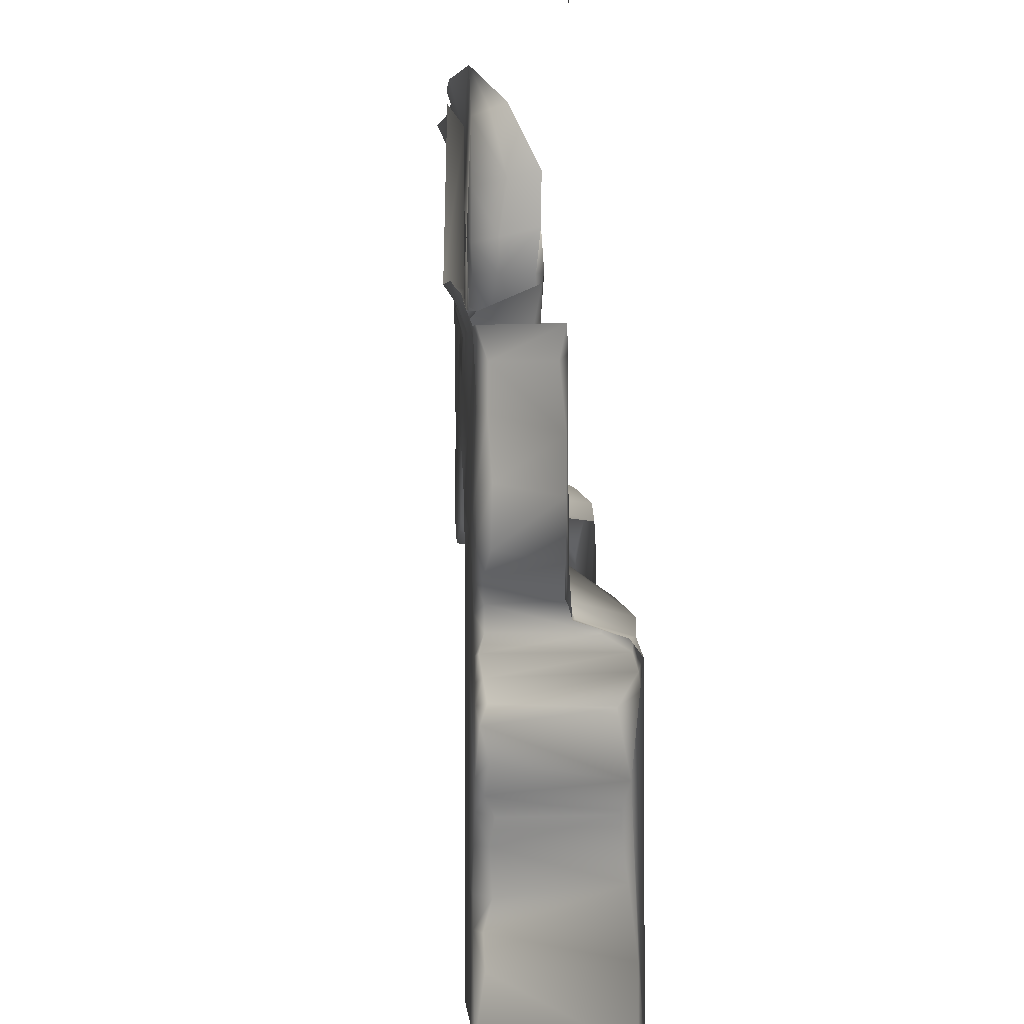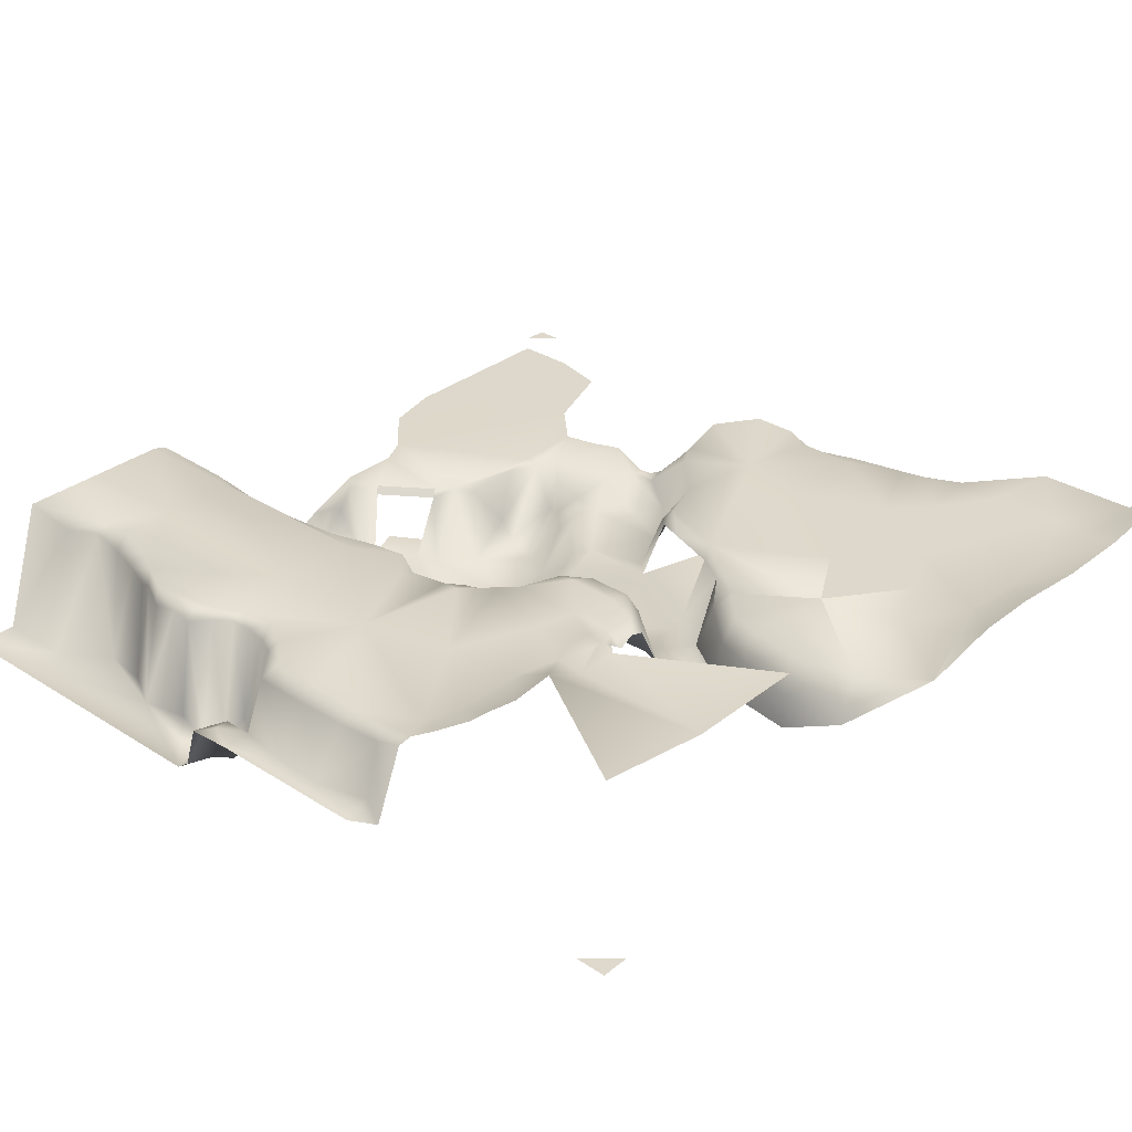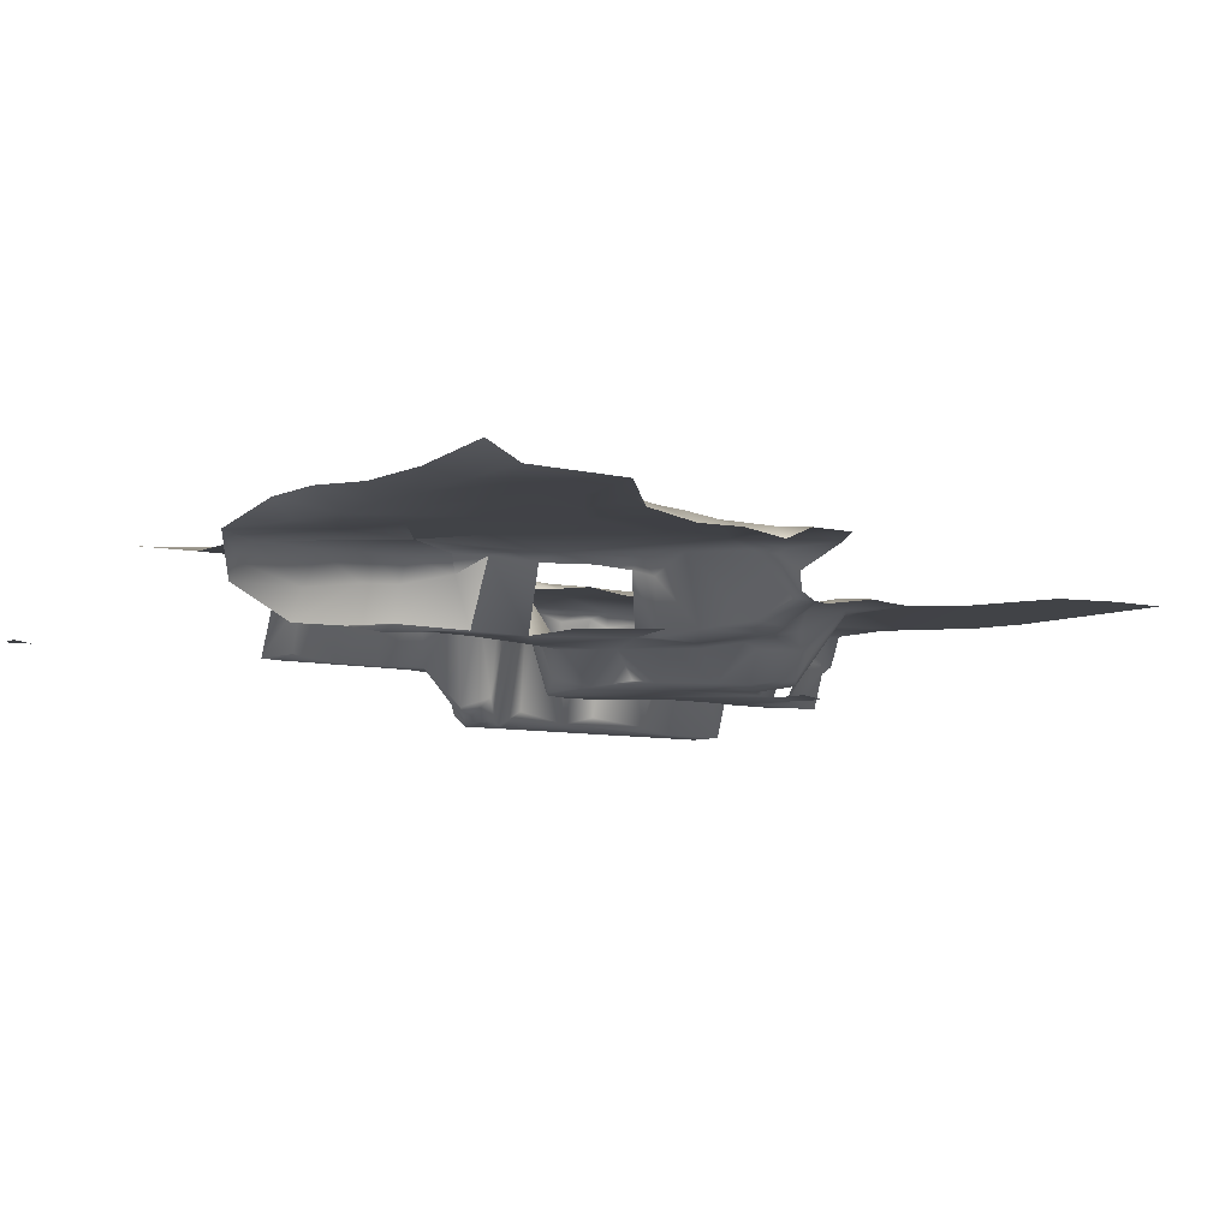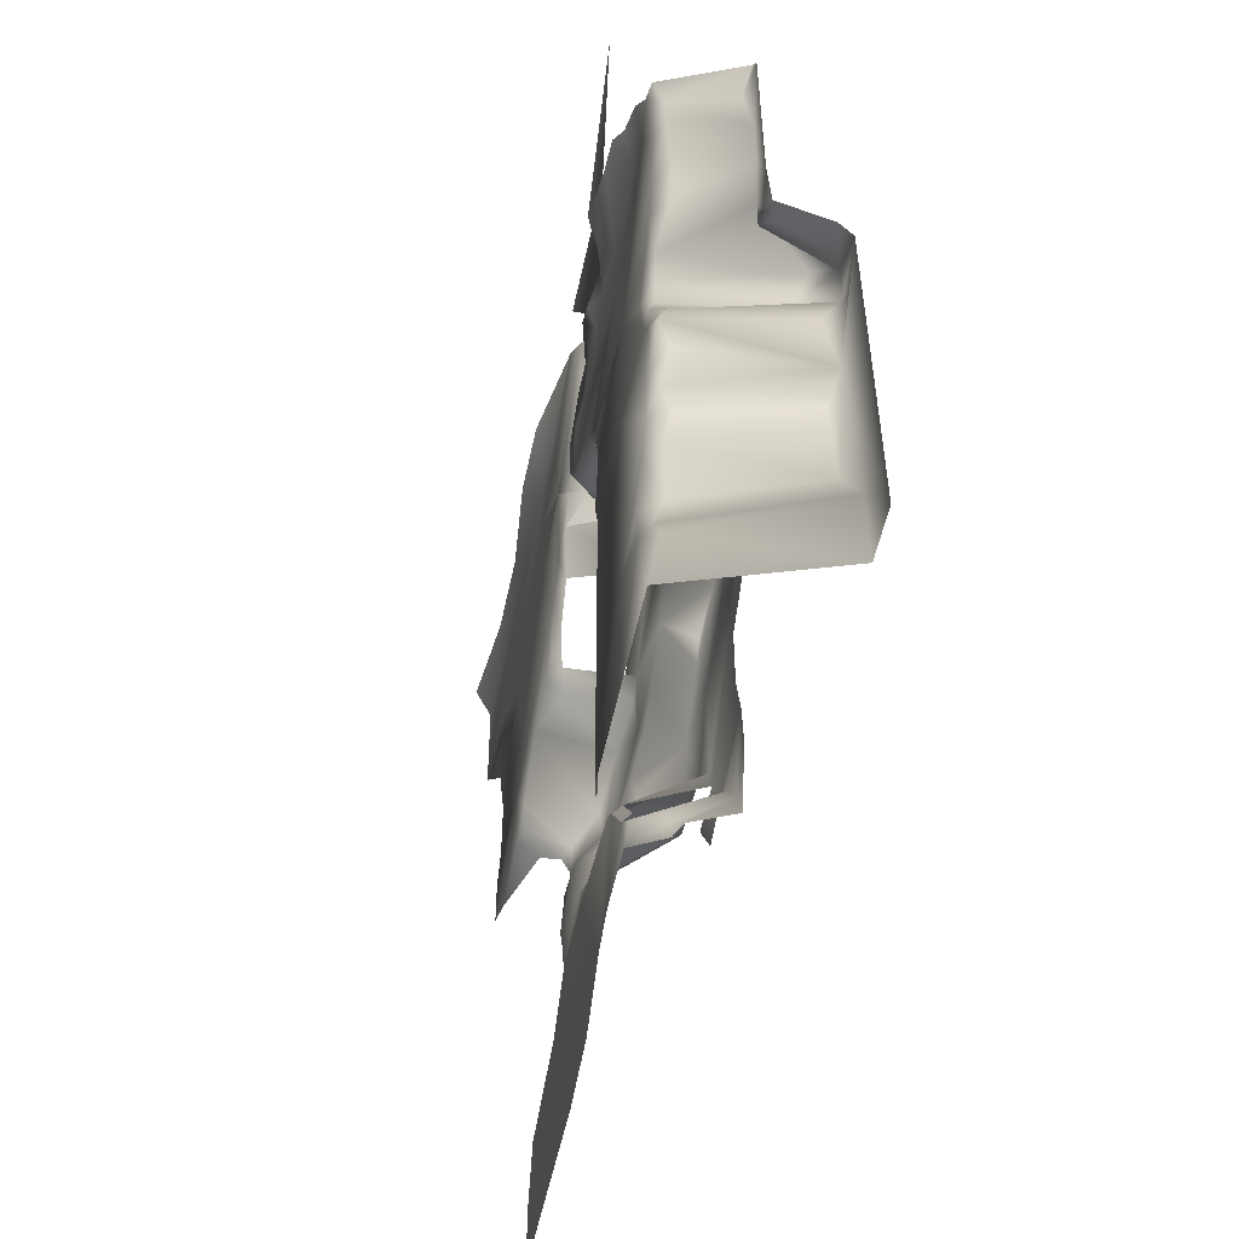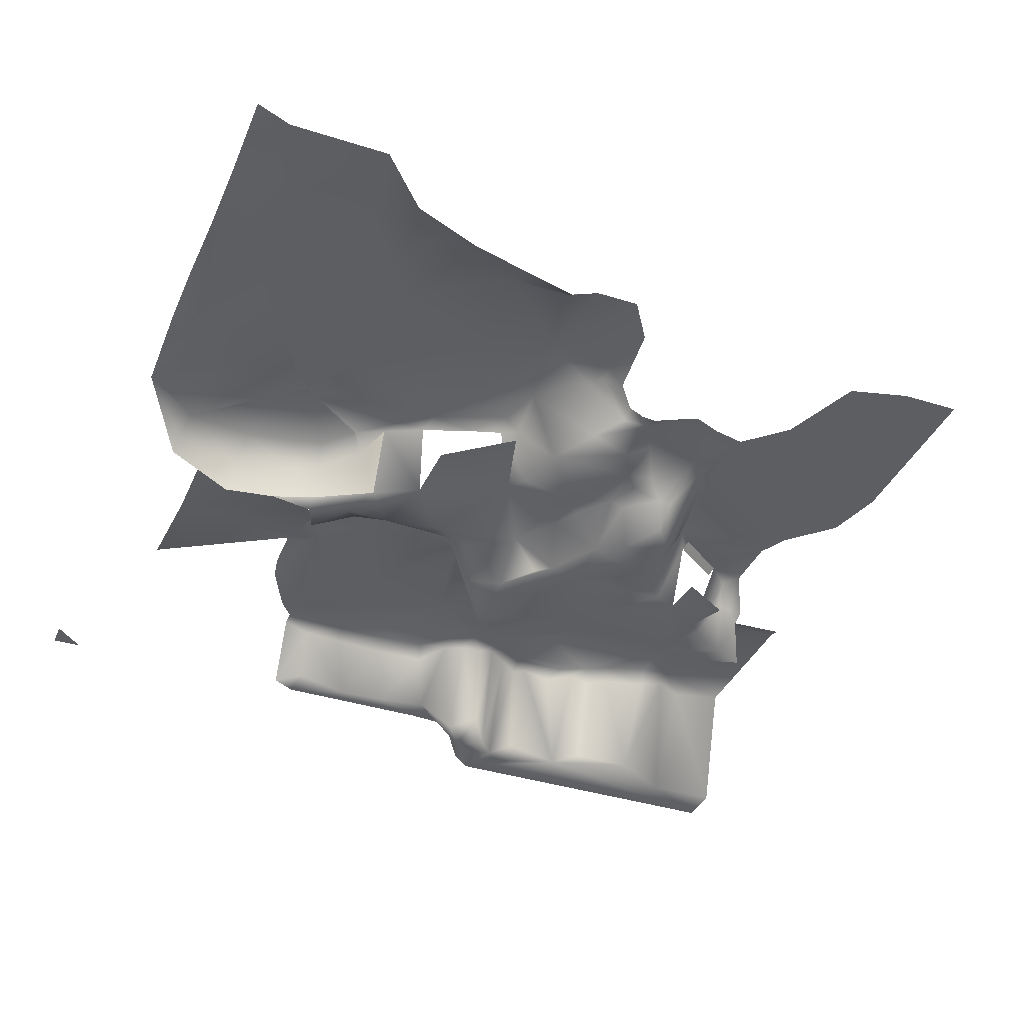
<metadata>
{"format":"obj","ext":"obj","renderer":"f3d","projection":"perspective","resolution":1024,"background":"white","views":[{"elev":0.6,"azim":-93.9,"up":"+Z"},{"elev":31.5,"azim":-47.9,"up":"+Y"},{"elev":-6.9,"azim":53.8,"up":"+Y"},{"elev":-53.3,"azim":-101.7,"up":"+Z"},{"elev":-37.4,"azim":68.1,"up":"+Y"}]}
</metadata>
<code>
v  49.79 146.7 30.52
v  46.58 146.7 38.55
v  53.01 147 38.55
v  54.61 146.9 35.34
v  29.21 159.9 59.73
v  32.12 159.9 51.4
v  20.12 159.9 55.85
v  11.24 159.9 38.55
v  9.637 159.9 41.76
v  17.37 159.9 46.05
v  54.61 154.2 12.85
v  62.64 154.2 27.31
v  74.51 154.2 22.56
v  81.92 158.4 61.04
v  81.92 158.4 54.61
v  73.56 158.4 53.02
v  71.68 158.4 60.52
v  36.94 146.7 33.73
v  45.8 146.7 24.76
v  36.94 146.7 27.31
v  37.78 146.7 37
v  46.58 146.7 27.31
v  64.25 158.4 51.4
v  69.07 158.3 46.58
v  38.55 158.5 53.01
v  40.16 157.8 54.61
v  39.5 148 49.81
v  41.76 156.6 57.83
v  43.37 151.2 62.64
v  43.37 151 56.22
v  4.819 146.3 24.09
v  6.241 159.7 28.9
v  6.425 158.8 25.7
v  12.85 159.9 9.637
v  18.85 159.9 -0
v  9.637 159.9 -0
v  27.31 159.9 12.85
v  27.31 159.9 33.73
v  28.91 158.2 17.67
v  2.088 152.3 54.61
v  3.212 152.9 61.04
v  4.819 159 61.04
v  6.643 160 44.92
v  4.648 158.8 44.46
v  4.684 158.6 50.33
v  6.425 159.9 50.26
v  36.35 146.7 48.38
v  34.98 158.7 51.72
v  49.79 158.4 69.07
v  55.46 158.4 76.97
v  53.82 158.4 64.38
v  0 152.3 43.47
v  0 152.4 61.51
v  0 145.9 35.34
v  3.212 145.7 32.12
v  64.25 154.1 30.52
v  71 154.2 30.5
v  70.27 154.2 27.01
v  65.86 151.6 40.16
v  62.64 151.1 48.19
v  67.46 151.8 44.98
v  51.4 154.1 25.7
v  49.05 153.4 24.54
v  44.65 158.4 81.17
v  45.59 158.4 88.62
v  4.819 145.7 -0
v  4.819 145.7 8.031
v  9.637 159 6.425
v  0 145.7 -0
v  44.98 150.6 56.22
v  51.4 150.6 61.04
v  51.4 154.2 14.46
v  49.79 154.1 24.09
v  18.65 159.9 33.23
v  10.42 159.9 34.74
v  56.22 148.8 28.91
v  53.01 153.6 27.31
v  51.4 150.4 43.37
v  56.22 150.6 43.37
v  54.61 150.3 41.76
v  35.34 146.7 17.67
v  38.64 146.7 14.83
v  36.94 146.7 11.24
v  65.86 154.2 6.425
v  85.07 154.2 12.85
v  85.07 154.2 6.425
v  3.212 152.3 40.16
v  3.212 152.3 43.37
v  4.819 146 38.55
v  8.031 148.7 36.94
v  6.425 147.6 40.16
v  9.192 159.1 39.53
v  48.37 156.5 67.85
v  51.4 158.3 65.86
v  43.66 155.6 75.9
v  45.49 158.4 75.44
v  44.74 155.6 72.1
v  85.13 158.4 70.67
v  84.38 158.3 66.96
v  79.73 158.4 74.58
v  61.04 149.8 32.12
v  61.04 149.9 33.73
v  33.73 146.7 46.58
v  28.91 159.2 41.76
v  28.91 159.9 46.58
v  29.2 158.8 46.29
v  41.76 156.6 62.64
v  36.94 159.9 65.86
v  38.45 159.9 61.93
v  33.8 159.9 60.73
v  33.73 159.9 65.86
v  69.07 153.9 38.55
v  72.28 154.2 33.73
v  41.76 147 46.58
v  56.22 150.6 51.4
v  46.58 150.6 46.58
v  12.85 159.9 64.25
v  16.06 161.8 69.07
v  20.88 159.9 64.25
v  9.637 159.1 36.94
v  40.16 146.7 17.67
v  41.76 151.5 16.06
v  40.16 150.4 12.85
v  56.22 158.4 61.04
v  8.777 158.2 20.44
v  9.637 159.9 20.88
v  9.637 158.6 17.67
v  11.24 159.9 17.67
v  19.06 159.9 12.85
v  12.85 159.9 12.85
v  48.19 151.1 65.86
v  62.91 158.4 72.54
v  63.73 158.4 83.04
v  38.55 151.6 70.67
v  42.18 151 72.1
v  43.37 151.3 67.46
v  36.94 158.8 67.46
v  41.32 152.3 66.02
v  59.43 153.9 27.31
v  0 147.1 36.94
v  1.606 151.7 38.55
v  3.212 146.1 36.94
v  44.98 154.2 14.46
v  45.78 154.2 18.47
v  4.819 145.7 33.73
v  0 152 38.55
v  1.606 152.3 40.16
v  83.53 158.4 51.4
v  83.53 158.4 46.58
v  33.73 159.9 53.01
v  43.37 150.5 51.4
v  46.58 147.4 41.76
v  6.333 159.9 56.7
v  9.637 159.9 62.64
v  28.91 159.9 48.19
v  30.52 159.9 49.79
v  57.83 150.3 36.94
v  69.07 153.9 41.76
v  35.71 146.7 22.25
v  86.74 158.4 73.89
v  85.84 158.4 78.72
v  32.12 146.7 43.37
v  59.43 158.3 53.01
v  59.43 156.5 51.4
v  27.31 159.9 41.76
v  8.031 160 24.09
v  8.031 160 30.52
v  9.445 159.9 32.46
v  40.16 158.7 64.25
v  6.425 160.3 64.25
v  30.52 159.6 48.19
v  32.12 158.9 49.79
v  8.031 159.3 41.76
v  62.64 151.7 35.34
v  62.64 151.2 38.55
v  65.86 153.5 36.94
v  57.83 150.9 38.55
v  42.69 151.3 76.86
v  43.78 151.8 72.1
v  57.12 158.4 86.3
v  38.55 159.8 54.61
v  41.76 151.2 14.46
v  43.37 154.1 16.06
v  22.49 161.1 67.46
v  12.85 161.8 68.45
v  8.031 146.2 14.46
v  11.24 158.2 12.85
v  11.24 159.1 9.637
v  4.819 147.6 30.52
v  6.461 159 30.83
v  41.76 151.1 12.85
v  83.47 154.2 19.27
v  7.933 159.3 32.99
v  42.81 146.7 20.49
v  29.16 159.9 64.47
v  31.86 159.9 64.71
v  72.28 158.3 44.98
v  70.67 157.9 44.98
v  72.28 156.2 43.37
v  70.67 154.6 41.76
v  61.04 151 36.94
v  46.58 158.2 72.28
v  56.22 146.8 30.52
v  62.64 154.1 28.91
v  57.83 150.6 49.79
v  94.77 158.3 80.31
v  30.52 159.5 38.55
v  8.031 159.2 22.49
v  56.22 157.6 56.22
v  57.83 158.3 54.61
v  57.83 157.1 53.01
v  8.031 160.8 65.86
v  11.24 161.1 67.46
v  26.28 159.9 65.48
v  6.425 147.2 20.88
v  44.98 147.6 43.37
v  78.71 158.4 43.37
v  75.72 158.4 71.11
v  9.126 159.6 35.11
v  54.28 157.6 61.83
v  70.67 153.5 38.55
v  70.67 154.2 36.94
v  6.425 146.1 35.34
v  2.352 152.3 49.2
v  30.52 160.8 67.46
v  30.52 160.2 69.07
v  32.12 159.6 67.46
v  25.7 160.1 69.07
v  70.67 153.7 40.16
v  30.52 158.9 33.73
v  35.34 159.3 67.46
v  4.451 159.1 56.5
v  41.76 146.7 19.27
v  33.83 146.7 36.25
v  32.12 146.7 40.16
v  84.59 157.4 60.44
v  83.53 157 54.58
v  59.04 147.2 32.8
v  1.606 152.3 64.25
v  28.91 159.1 28.91
v  38.55 159.9 56.22
v  40.16 160 57.83
v  40.16 160 62.64
v  42.64 154.8 81.8
v  28.91 159.2 9.637
v  27.31 159.9 -0
v  20.88 162.3 69.07
v  33.73 158.5 67.46
v  59.43 154.2 8.031
v  86.82 156.8 67.44
v  89.59 157.2 75.07
v  0 152.4 91.43
v  0 152.3 94.77
v  3.057 152.3 94.77
v  28.91 160.8 67.46
v  28.91 159.5 -0
v  4.819 160.1 64.25
v  67.39 158.4 67.06
v  70.34 158.4 79.49
v  78.54 158.4 82.77
v  86.55 158.4 86.86
v  94.77 151 2.671
v  94.77 151 -0
v  92.16 151 -0
v  50.36 146.7 24.25
v  47.02 146.7 18.73
v  58.69 150.6 60.97
v  64.47 150.6 53.75
v  25.7 160.1 84.64
v  39.72 160.2 84.64
v  11.68 162.3 84.64
v  45.03 153.4 18.92
v  50.58 158.4 94.77
v  43.3 156.6 89.03
v  64.82 158.4 90.16
v  71.37 158.4 90.56
v  77.95 158.4 90.35
v  86 158.4 90.75
v  59.11 158.4 92.01
v  60.07 160 94.77
v  41.85 151.3 82.59
v  42.24 154.8 89.6
v  67.49 160 94.77
v  76.82 159.1 94.77
v  85.45 159.1 94.77
v  94.77 160 94.77
v  94.77 158.4 91.19
g default
f 1 2 3 4
f 5 6 7
f 8 9 10
f 11 12 13
f 14 15 16 17
f 18 19 20
f 21 2 22 19
f 23 16 24
f 25 26 27
f 28 29 30
f 31 32 33
f 34 35 36
f 37 38 39
f 40 41 42
f 43 44 45 46
f 47 48 27
f 49 50 51
f 52 53 40
f 31 54 55
f 56 57 58
f 59 60 61
f 22 62 63
f 64 65 50
f 66 67 68
f 69 54 31
f 70 29 71
f 72 73 62
f 10 74 75
f 1 76 77
f 78 79 80
f 81 82 83
f 84 85 86
f 87 88 89
f 90 91 92
f 93 49 94
f 95 96 97
f 98 99 100
f 78 80 3
f 101 102 56
f 21 103 2
f 104 105 106
f 28 107 29
f 108 109 110 111
f 56 112 113
f 47 27 114
f 70 115 116
f 117 118 119
f 66 68 36
f 75 8 10
f 90 92 120
f 11 85 84
f 82 121 122
f 83 82 123
f 23 124 16
f 125 126 127
f 128 129 130
f 131 94 71
f 29 131 71
f 132 50 133
f 134 135 136
f 137 134 138
f 11 62 12
f 77 76 139
f 140 141 142
f 143 144 72
f 54 142 145
f 146 52 147
f 16 148 149
f 36 68 34
f 5 110 150
f 114 151 116
f 152 78 3
f 153 154 10
f 155 7 156
f 4 3 157
f 59 61 112
f 61 24 158
f 20 19 159
f 160 98 100 161
f 162 103 21
f 124 23 163
f 164 23 60
f 10 165 38
f 51 50 124
f 166 167 168
f 137 138 169
f 151 70 116
f 170 154 153
f 70 71 115
f 171 172 103
f 47 114 103
f 89 88 91
f 91 88 173
f 174 175 176
f 177 79 175
f 135 178 179
f 50 180 133
f 150 181 48
f 182 183 143
f 112 61 158
f 118 184 119
f 91 173 92
f 117 185 118
f 186 187 188
f 189 145 190
f 31 55 189
f 182 143 191
f 66 69 67
f 11 13 192
f 167 193 168
f 145 193 190
f 159 19 194
f 5 195 196 110
f 24 16 197
f 198 199 200
f 27 26 151
f 27 151 114
f 26 30 151
f 4 157 102
f 201 177 175
f 96 202 97
f 49 202 50
f 203 101 204
f 79 60 175
f 205 164 60
f 144 73 72
f 136 135 131
f 135 179 131
f 116 78 152
f 116 79 78
f 206 160 161
f 165 207 38
f 33 32 166
f 208 126 125
f 101 56 204
f 204 56 58
f 141 87 142
f 209 210 211
f 164 163 23
f 22 2 1
f 56 113 57
f 170 212 154
f 212 213 154
f 5 214 195
f 119 184 214
f 67 69 31
f 186 215 127
f 188 187 34
f 103 114 2
f 114 116 216
f 16 217 197
f 218 100 99 14
f 90 120 219
f 120 8 75
f 220 124 209
f 77 139 62
f 1 77 62
f 112 221 222
f 112 158 221
f 34 129 35
f 55 145 189
f 54 145 55
f 223 89 90
f 138 134 136
f 107 138 29
f 76 204 139
f 12 204 58
f 64 96 95
f 52 40 224
f 6 156 7
f 11 192 85
f 225 226 227
f 228 226 225
f 7 155 10
f 10 105 165
f 10 155 105
f 158 229 221
f 158 198 200
f 38 207 230
f 111 231 108
f 225 227 111
f 82 159 121
f 31 186 67
f 33 166 208
f 31 33 208
f 61 23 24
f 168 74 126
f 219 120 75
f 42 170 153
f 42 153 232
f 175 59 176
f 175 60 59
f 233 144 183
f 183 144 143
f 234 235 21
f 68 188 34
f 68 67 188
f 67 186 188
f 116 115 79
f 79 205 60
f 14 236 237
f 15 14 237
f 43 46 9
f 44 43 173
f 108 137 169
f 2 152 3
f 114 152 2
f 165 105 104
f 165 104 207
f 15 237 148
f 203 238 101
f 238 102 101
f 53 41 40
f 41 239 42
f 117 7 154
f 119 214 5
f 213 185 117
f 72 62 11
f 157 201 102
f 201 175 174
f 6 5 150
f 38 240 39
f 25 181 26
f 241 242 181
f 60 23 61
f 54 140 142
f 169 138 107
f 108 169 243
f 186 127 187
f 166 168 126
f 208 166 126
f 157 177 201
f 3 177 157
f 123 182 191
f 138 136 29
f 29 136 131
f 156 172 171
f 156 6 172
f 244 64 95
f 32 167 166
f 190 193 167
f 209 124 210
f 37 39 245
f 246 37 245
f 71 94 220
f 142 89 223
f 145 142 223
f 145 223 193
f 233 194 144
f 22 1 62
f 130 129 34
f 187 130 34
f 158 24 198
f 198 24 197
f 176 112 56
f 118 247 184
f 184 247 228
f 30 29 70
f 30 70 151
f 105 171 106
f 227 248 111
f 139 204 12
f 62 139 12
f 172 48 47
f 146 141 140
f 146 147 141
f 76 203 204
f 1 203 76
f 120 92 8
f 92 9 8
f 242 243 28
f 81 159 82
f 121 233 122
f 159 233 121
f 31 208 215
f 211 164 205
f 211 163 164
f 184 228 214
f 249 11 84
f 79 115 205
f 115 211 205
f 102 201 174
f 102 174 56
f 93 97 202 49
f 142 87 89
f 168 219 75
f 235 162 21
f 18 21 19
f 234 21 18
f 12 58 13
f 46 153 10
f 232 153 46 45
f 98 160 250
f 98 250 99
f 48 181 25
f 48 25 27
f 3 80 177
f 80 79 177
f 94 49 51
f 94 51 220
f 160 206 251
f 160 251 250
f 123 82 182
f 82 122 182
f 114 216 152
f 216 116 152
f 16 149 217
f 103 172 47
f 187 128 130
f 187 127 128
f 223 219 193
f 193 219 168
f 223 90 219
f 240 38 230
f 127 126 128
f 158 200 229
f 159 194 233
f 19 22 63
f 220 51 124
f 147 88 87
f 252 253 254
f 56 174 176
f 6 48 172
f 6 150 48
f 154 213 117
f 89 91 90
f 255 228 225
f 199 197 217
f 198 197 199
f 53 239 41
f 246 245 256
f 122 233 183
f 122 183 182
f 4 102 238
f 203 4 238
f 222 221 113
f 112 222 113
f 231 137 108
f 211 210 163
f 210 124 163
f 243 169 107
f 243 107 28
f 239 257 42
f 42 257 170
f 189 190 32
f 32 190 167
f 111 110 196
f 173 9 92
f 173 43 9
f 155 156 171
f 155 171 105
f 127 215 125
f 125 215 208
f 31 215 186
f 141 147 87
f 52 88 147
f 9 46 10
f 173 88 44
f 44 88 224
f 44 224 45
f 45 224 40
f 45 40 232
f 232 40 42
f 52 224 88
f 10 154 7
f 10 38 74
f 37 129 74 38
f 246 35 129 37
f 119 5 7
f 117 119 7
f 241 110 109
f 111 248 231
f 110 241 150
f 241 181 150
f 255 195 214 228
f 195 255 225
f 195 225 196
f 196 225 111
f 108 243 109
f 242 241 109 243
f 129 128 126 74
f 168 75 74
f 31 189 32
f 242 26 181
f 99 250 236 14
f 17 258 218 14
f 258 132 259 218
f 259 260 100 218
f 100 260 261
f 100 261 161
f 161 261 206
f 16 124 17
f 17 124 258
f 258 124 132
f 132 124 50
f 15 148 16
f 50 65 180
f 26 28 30
f 26 242 28
f 4 203 1
f 262 263 264
f 59 112 176
f 19 265 266 194
f 115 71 267 268
f 226 228 269 270
f 247 271 269 228
f 144 272 63 73
f 62 73 63
f 273 65 274
f 65 273 273 180
f 180 275 133
f 133 275 259
f 275 276 260 259
f 260 276 277
f 277 278 261 260
f 132 133 259
f 279 273 273 280
f 96 64 50
f 202 96 50
f 244 274 65 64
f 94 131 93
f 93 131 179
f 93 179 97
f 178 95 97 179
f 95 178 281 244
f 244 281 282
f 244 282 274
f 274 282 273
f 280 283 275 279
f 275 283 276
f 276 283 284 277
f 277 284 285
f 275 180 279
f 279 180 273
f 277 285 278
f 278 285 286
f 278 286 287
f 261 278 287
f 261 287 206

</code>
